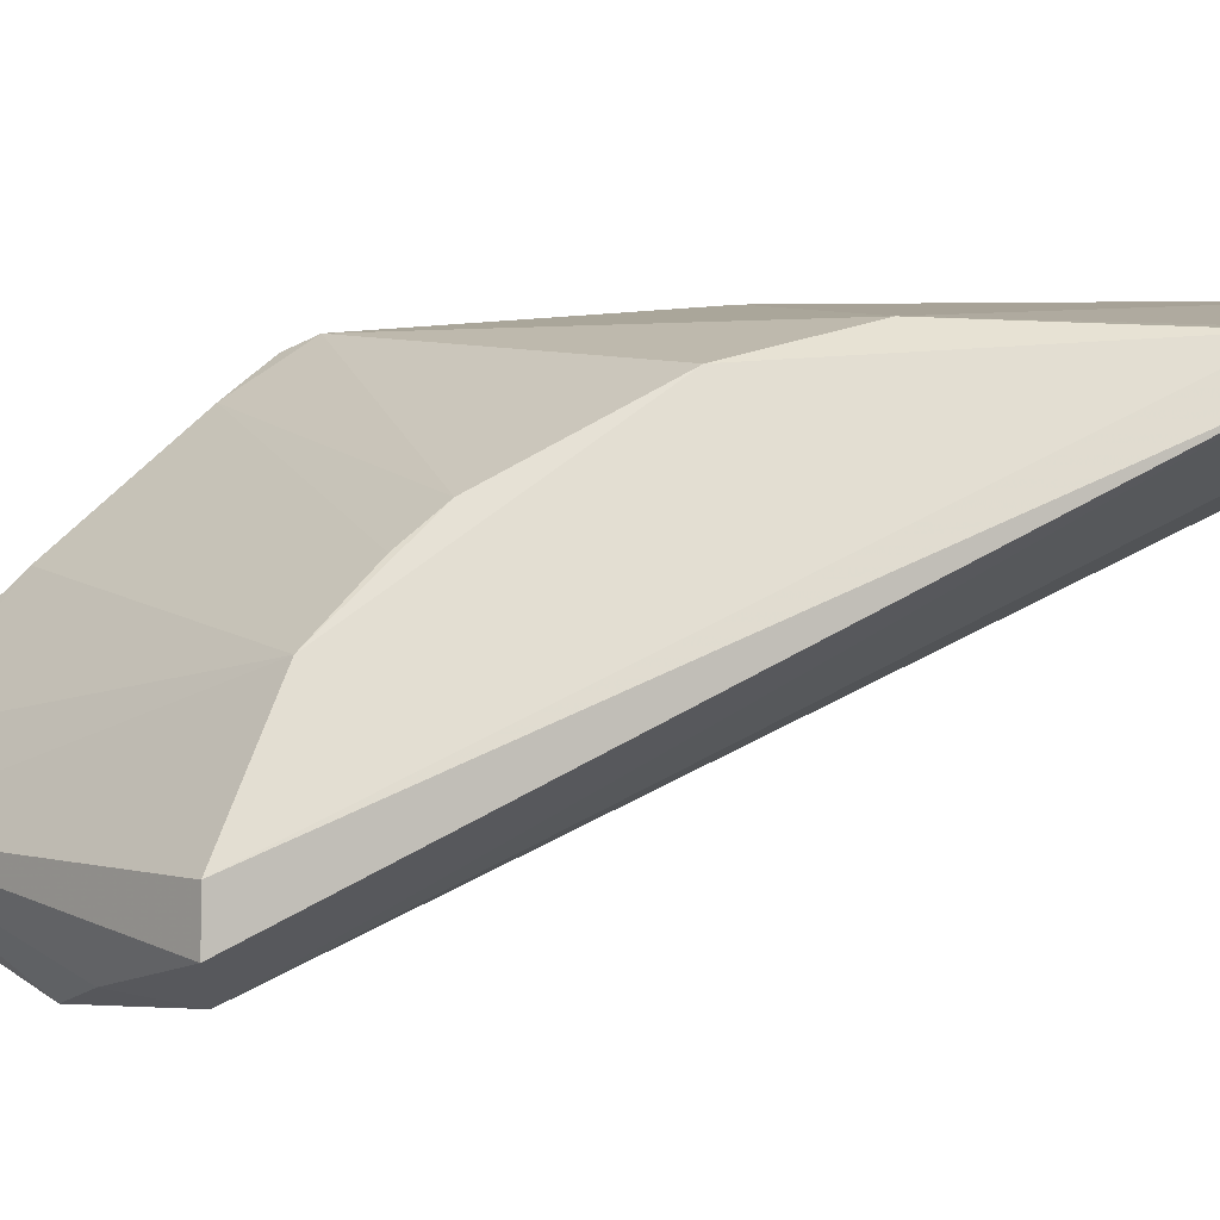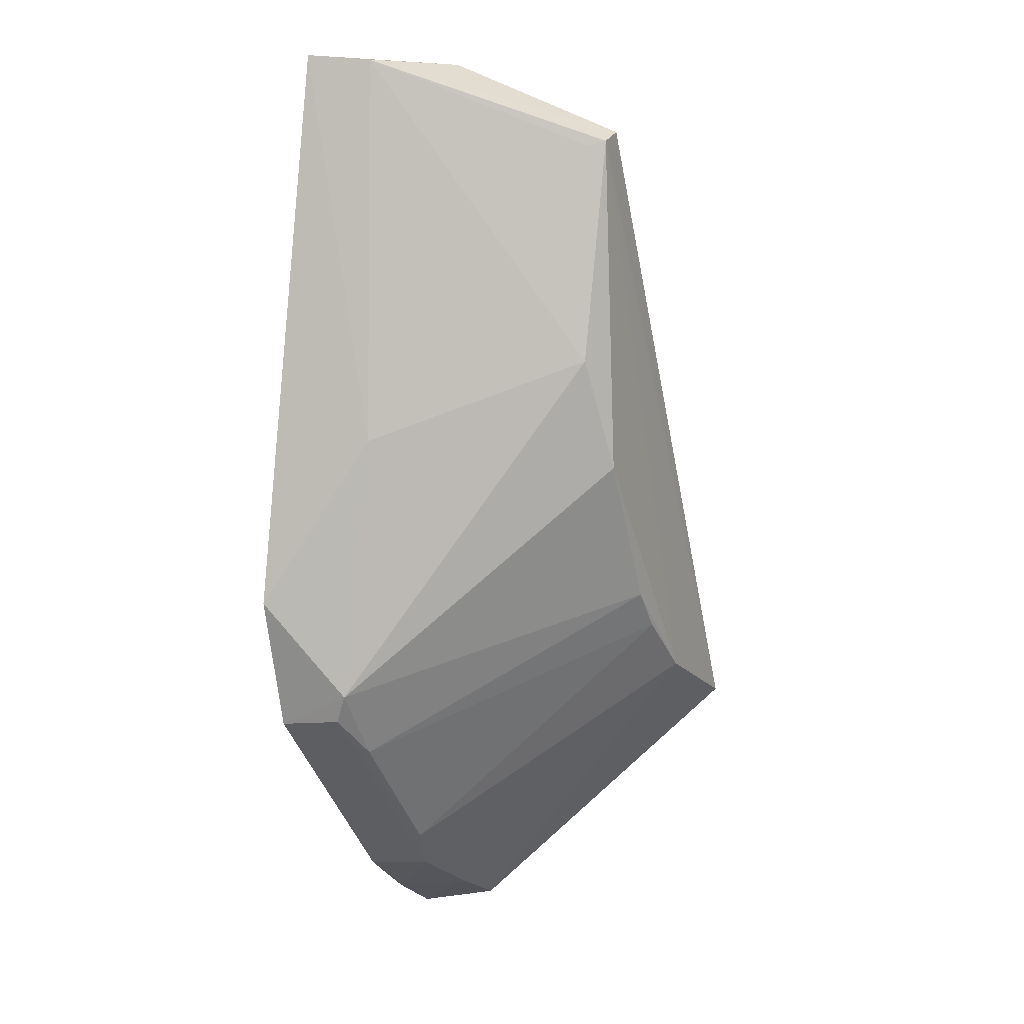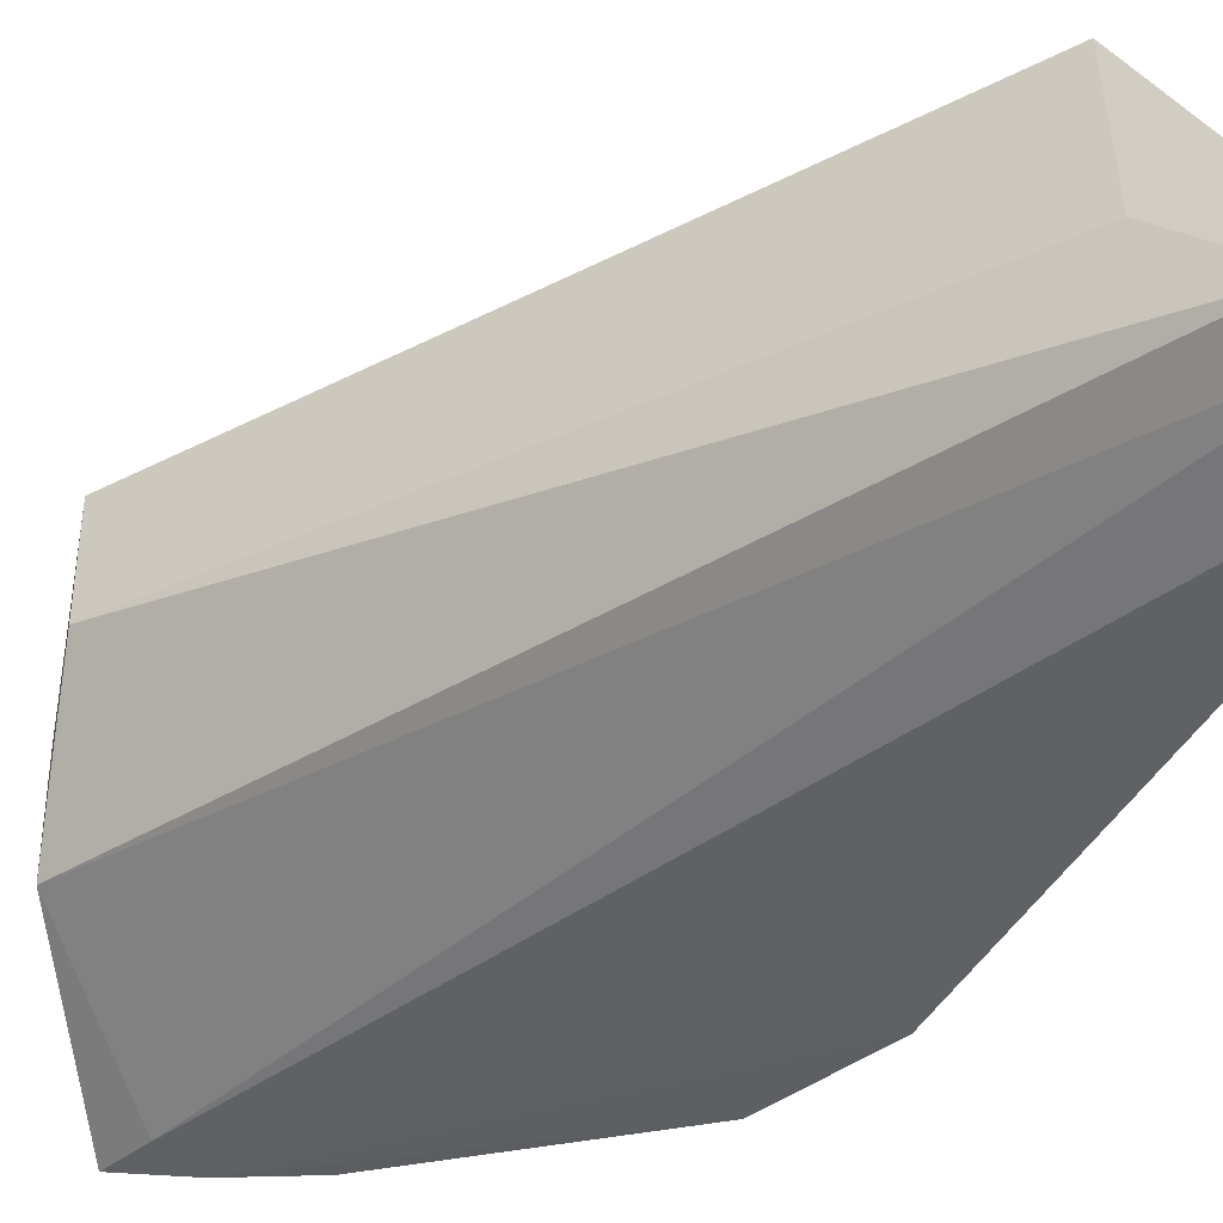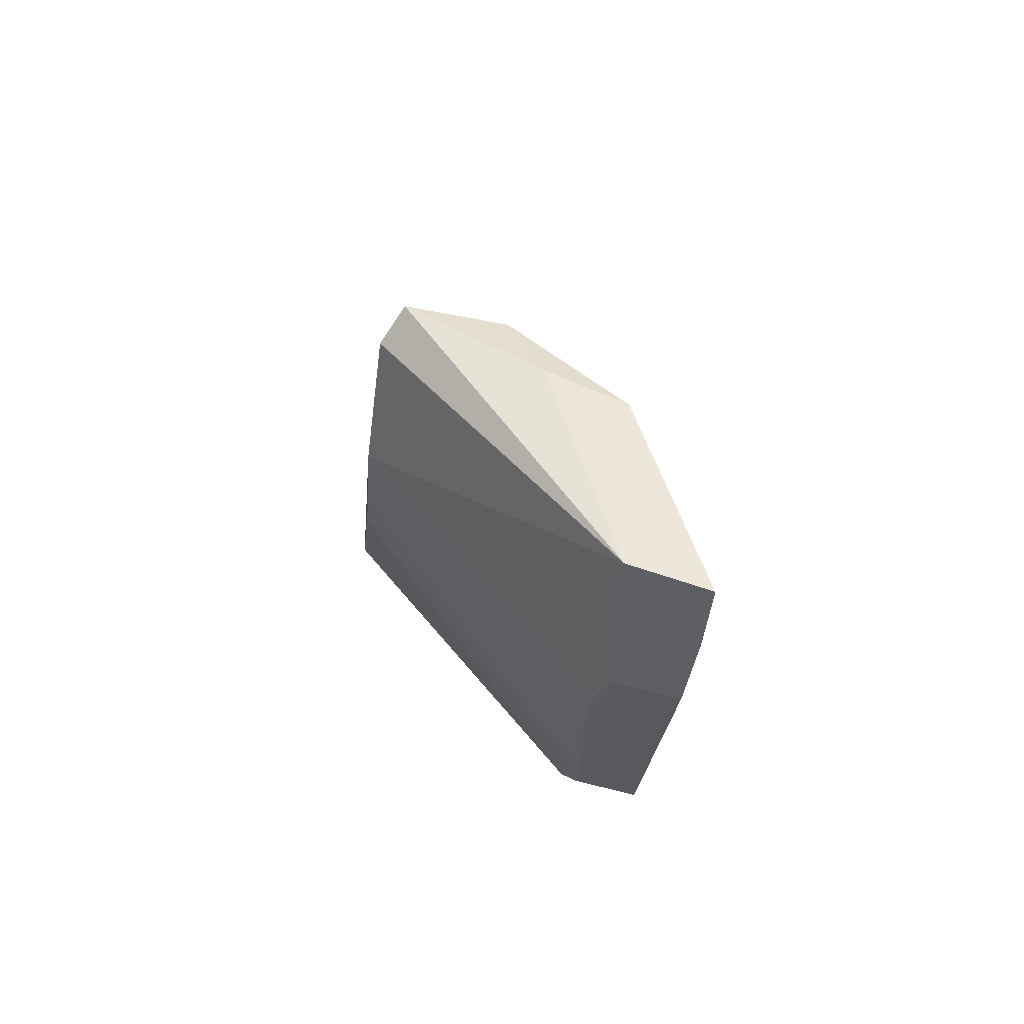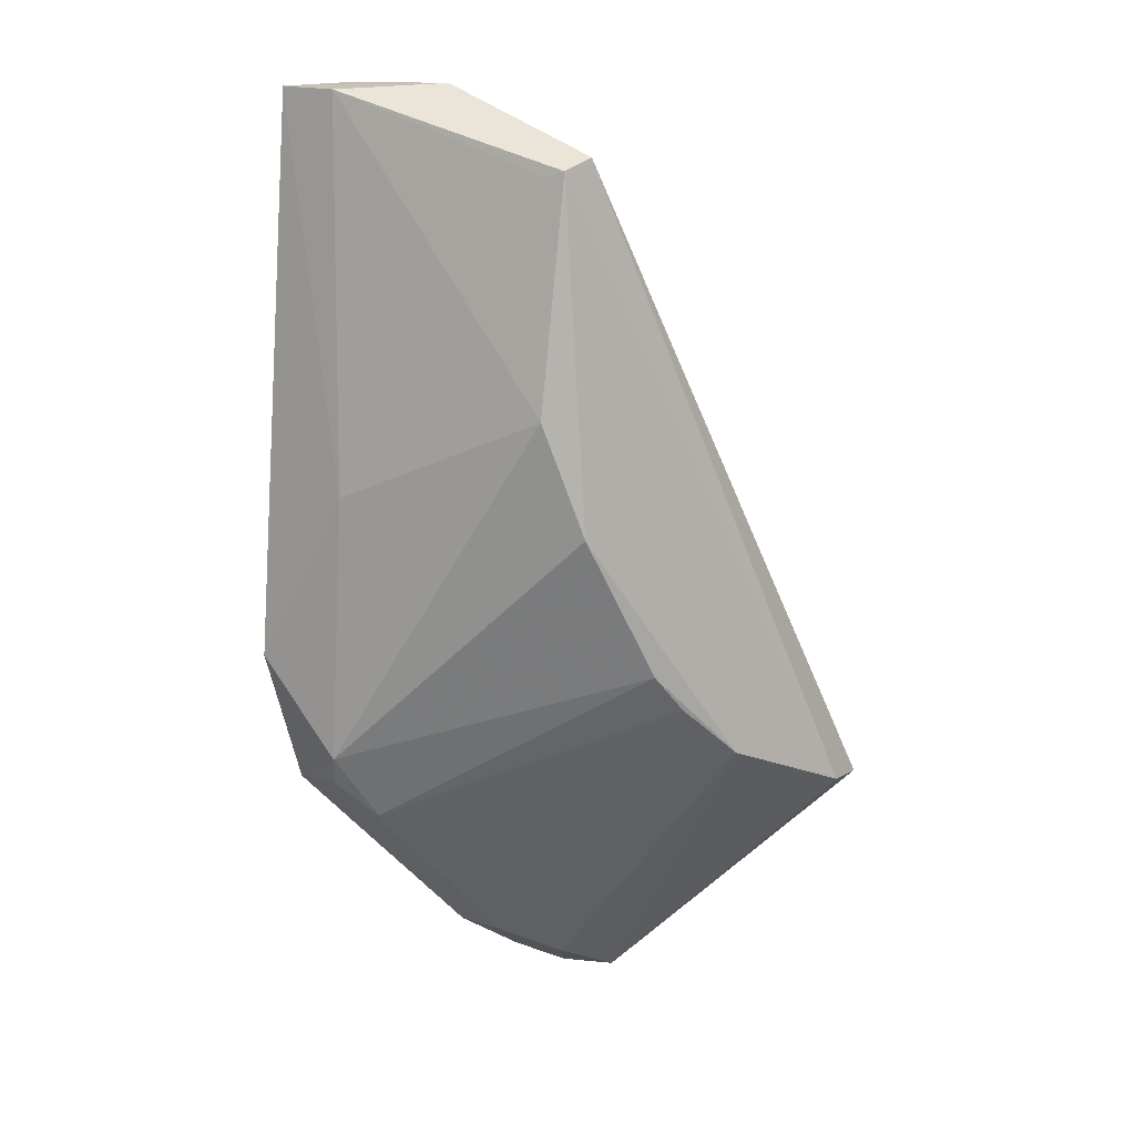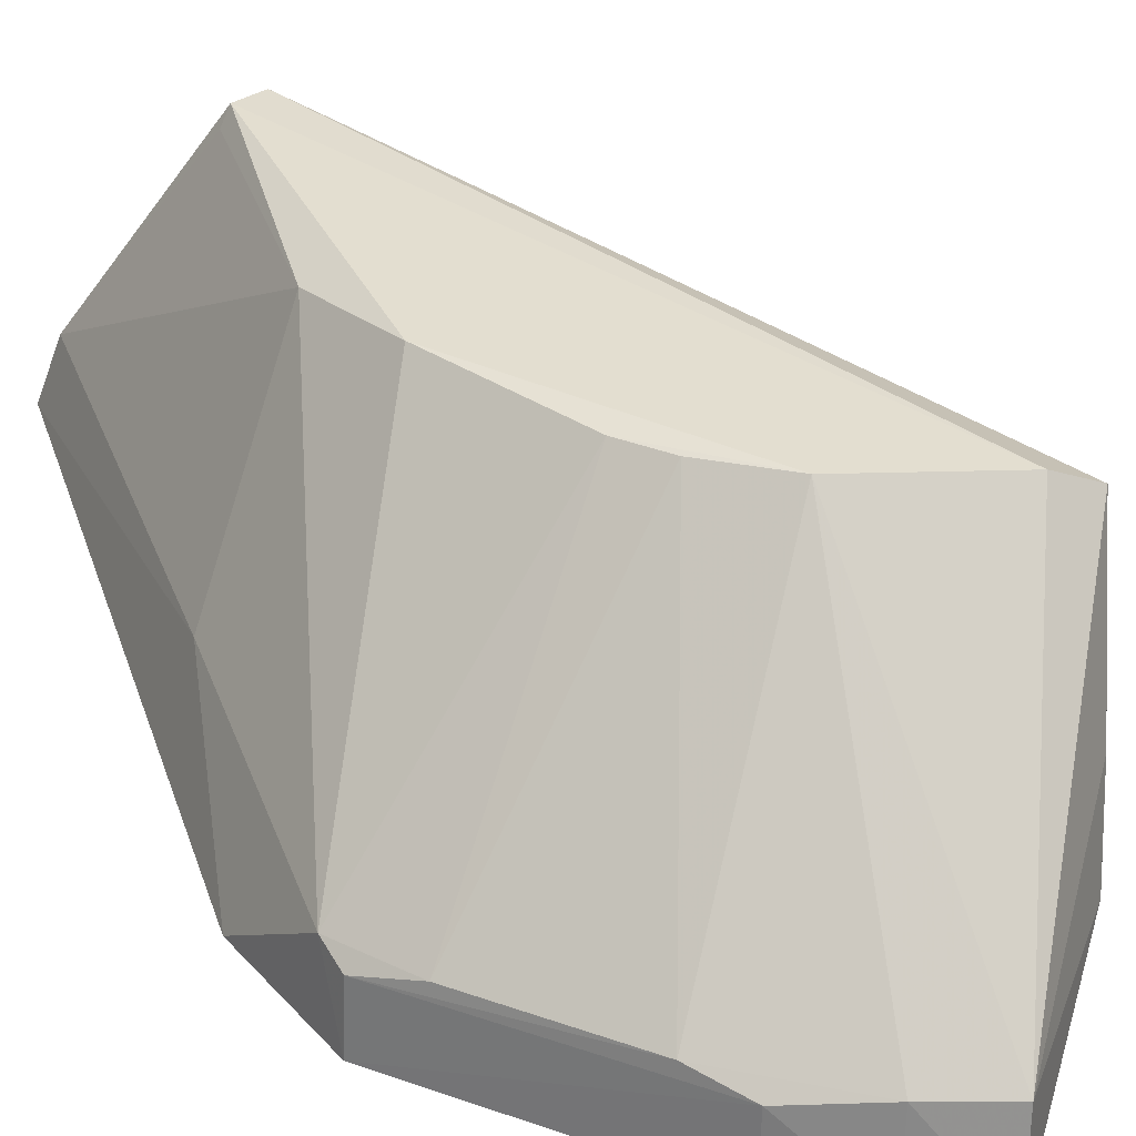
<metadata>
{"format":"obj","ext":"obj","renderer":"f3d","projection":"perspective","resolution":1024,"background":"white","views":[{"elev":68.9,"azim":90.4,"up":"+Z"},{"elev":2.5,"azim":-65.0,"up":"+Y"},{"elev":-40.1,"azim":150.5,"up":"+Z"},{"elev":-72.2,"azim":81.0,"up":"+Y"},{"elev":8.7,"azim":-34.4,"up":"+Y"},{"elev":35.7,"azim":-19.2,"up":"+Z"}]}
</metadata>
<code>
v -0.09534 -0.2769 0.1898
v -0.05375 -0.2247 0.1923
v -0.05539 -0.183 0.2843
v -0.2283 0.07866 0.2016
v -0.2388 -0.1339 0.1585
v -0.1947 0.08224 0.1971
v -0.03986 -0.1831 0.2771
v -0.09844 -0.2832 0.1584
v -0.2056 -0.1962 0.1877
v -0.1705 0.05351 0.2813
v -0.2363 0.08082 0.1787
v -0.04906 -0.2117 0.2239
v -0.04048 -0.185 0.2382
v -0.2113 0.08277 0.1878
v -0.1049 -0.166 0.2832
v -0.1481 -0.2535 0.1838
v -0.2233 -0.184 0.158
v -0.1915 0.08118 0.2215
v -0.1878 -0.03803 0.2753
v -0.2271 -0.06935 0.1997
v -0.1041 -0.2643 0.1587
v -0.1821 0.04856 0.2816
v -0.1202 -0.267 0.1886
v -0.1624 -0.2385 0.1884
v -0.2246 -0.1715 0.187
v -0.1226 -0.2715 0.1578
v -0.2216 -0.182 0.1822
v -0.1734 0.05358 0.2279
v -0.1731 -0.08018 0.2816
v -0.1858 0.04657 0.2756
v -0.1287 -0.1471 0.2813
v -0.1495 -0.2556 0.1583
v -0.1417 -0.1334 0.2812
f 7 3 1
f 8 2 1
f 10 3 7
f 12 7 1
f 12 1 2
f 13 2 6
f 13 10 7
f 13 12 2
f 13 7 12
f 14 6 2
f 15 1 3
f 18 4 10
f 18 6 14
f 18 14 11
f 18 11 4
f 20 11 5
f 20 4 11
f 20 19 4
f 21 5 11
f 21 11 14
f 21 14 2
f 21 2 8
f 22 15 3
f 22 3 10
f 22 10 4
f 23 8 1
f 23 1 15
f 24 23 15
f 24 16 23
f 25 5 17
f 25 20 5
f 25 19 20
f 26 17 5
f 26 23 16
f 26 8 23
f 26 21 8
f 26 5 21
f 27 17 16
f 27 25 17
f 27 9 25
f 27 24 9
f 27 16 24
f 28 13 6
f 28 6 18
f 28 18 10
f 28 10 13
f 29 22 19
f 29 15 22
f 29 19 25
f 30 22 4
f 30 4 19
f 30 19 22
f 31 24 15
f 31 9 24
f 32 26 16
f 32 16 17
f 32 17 26
f 33 31 15
f 33 15 29
f 33 29 25
f 33 25 9
f 33 9 31

</code>
